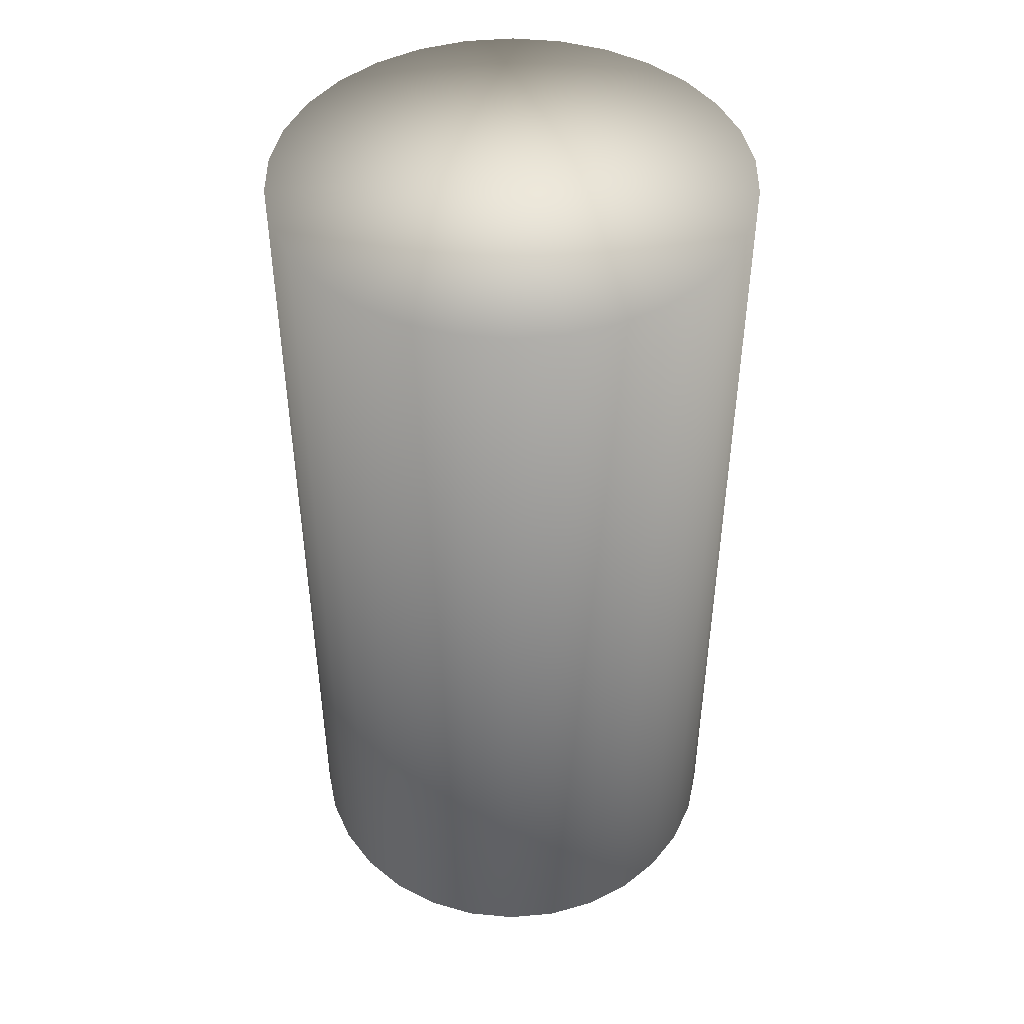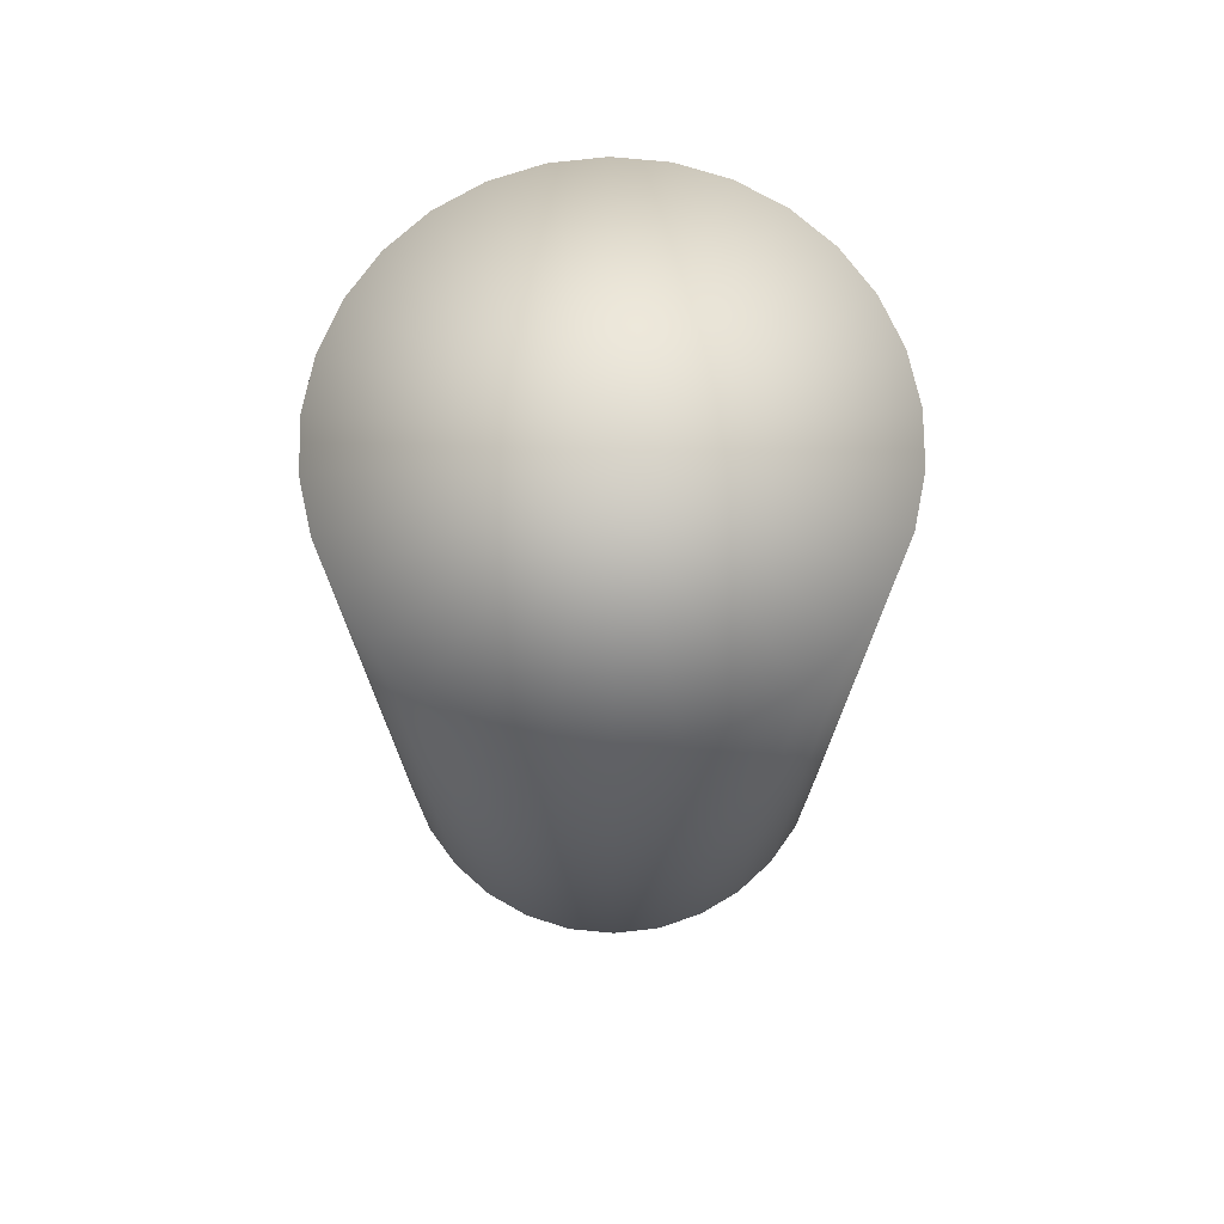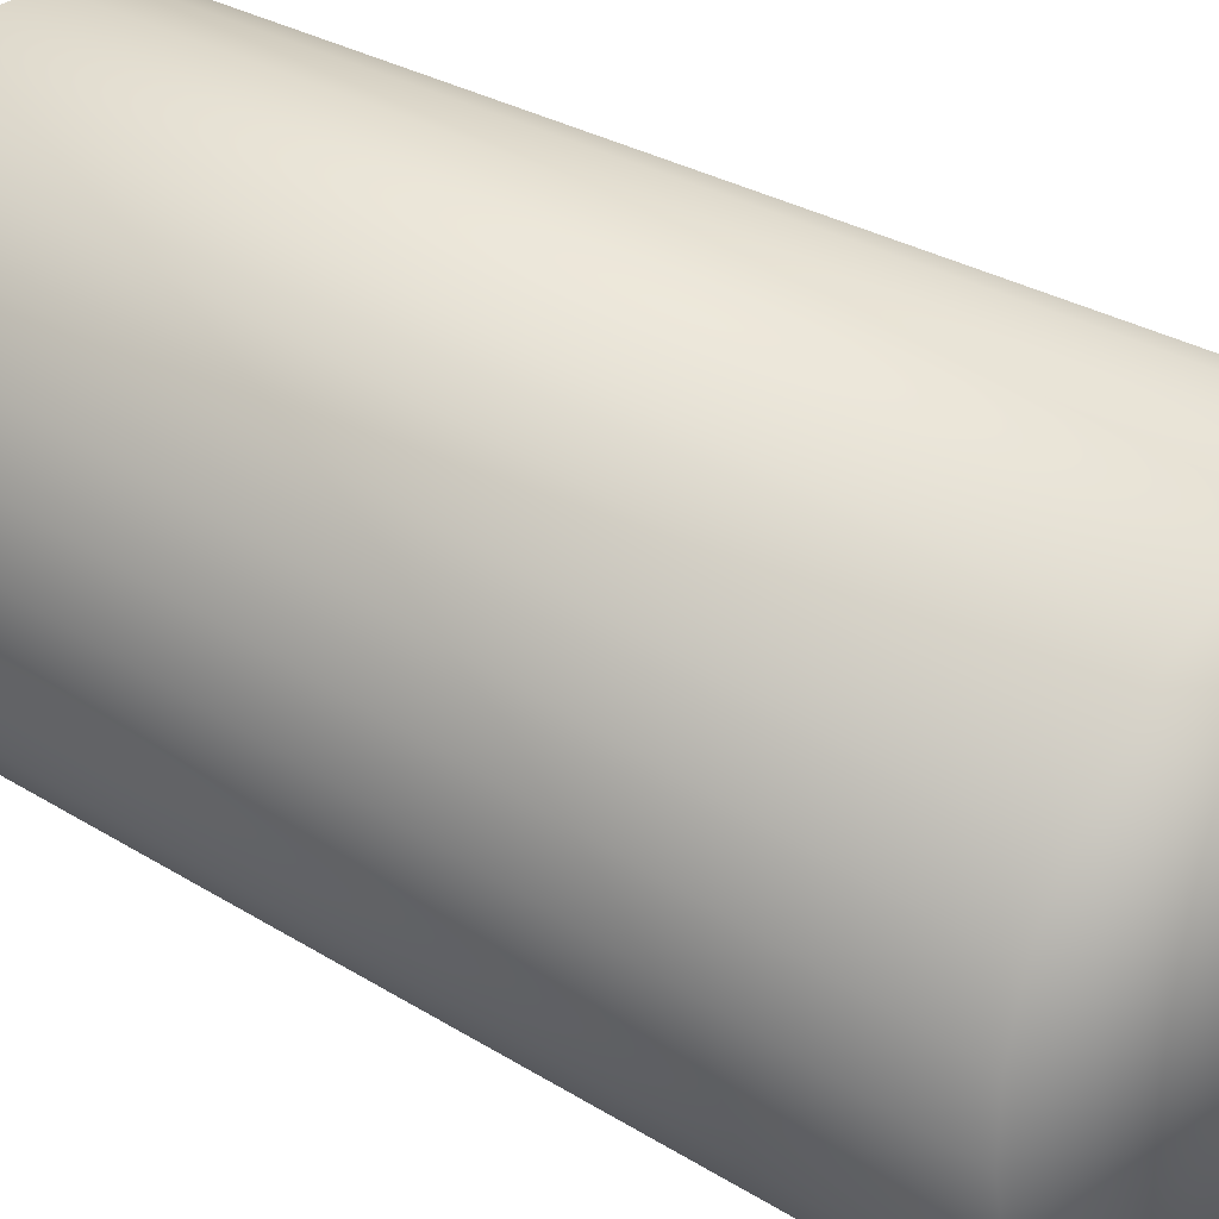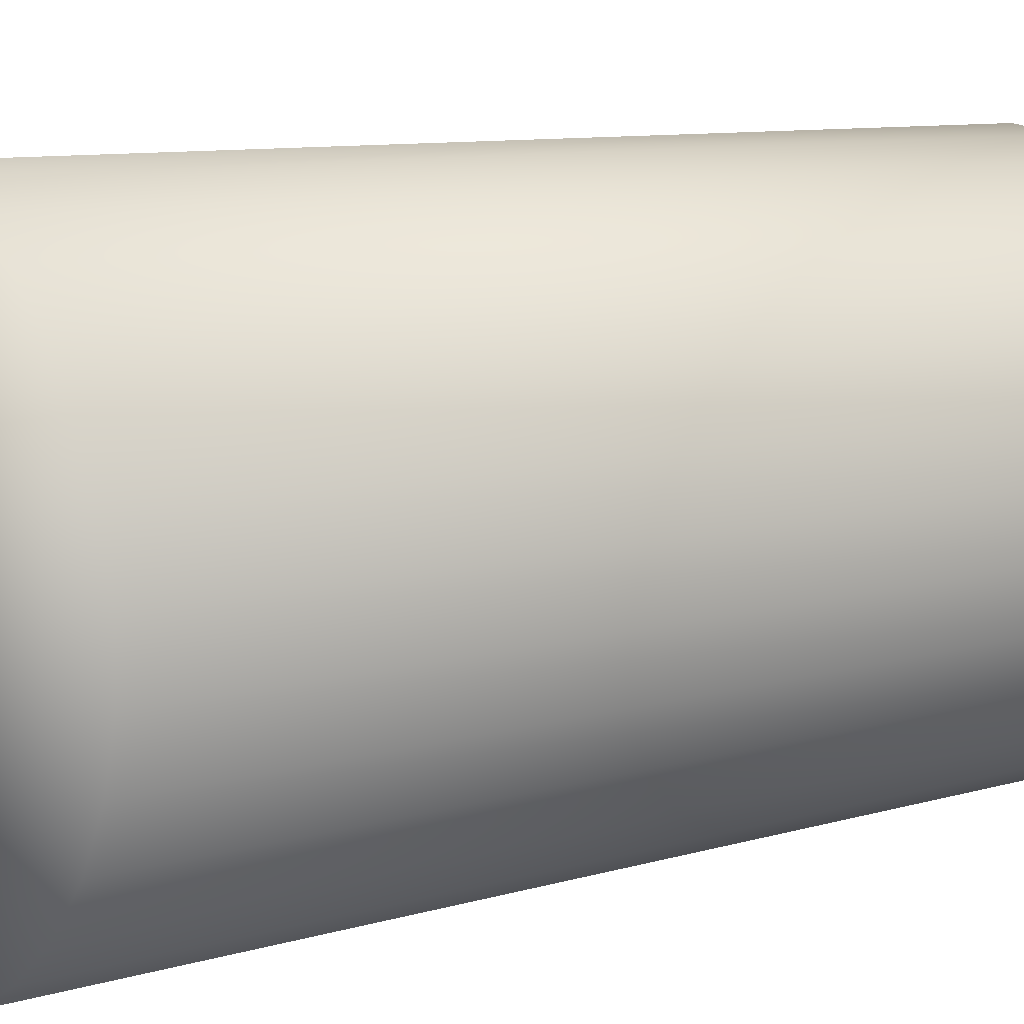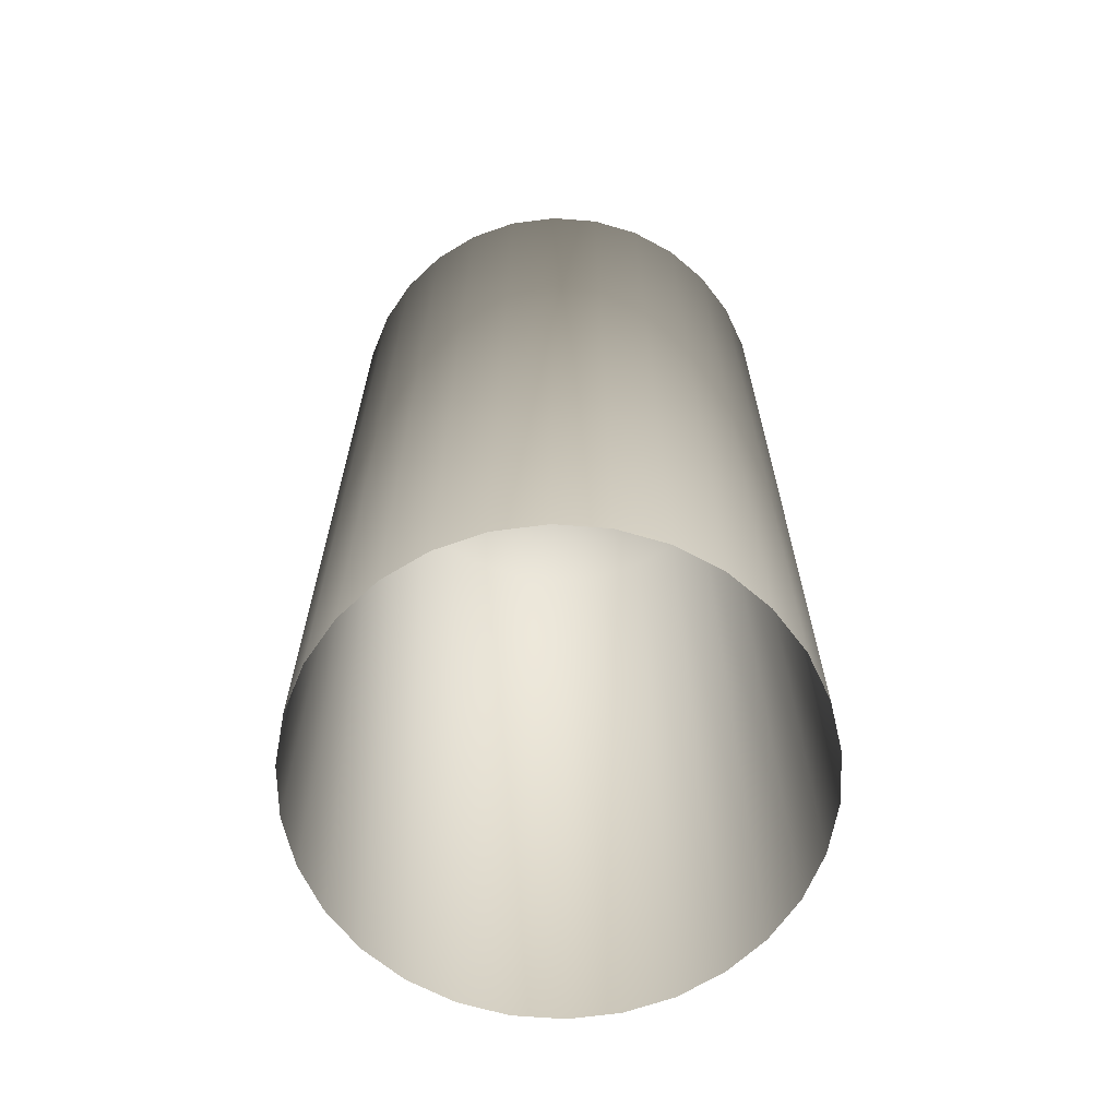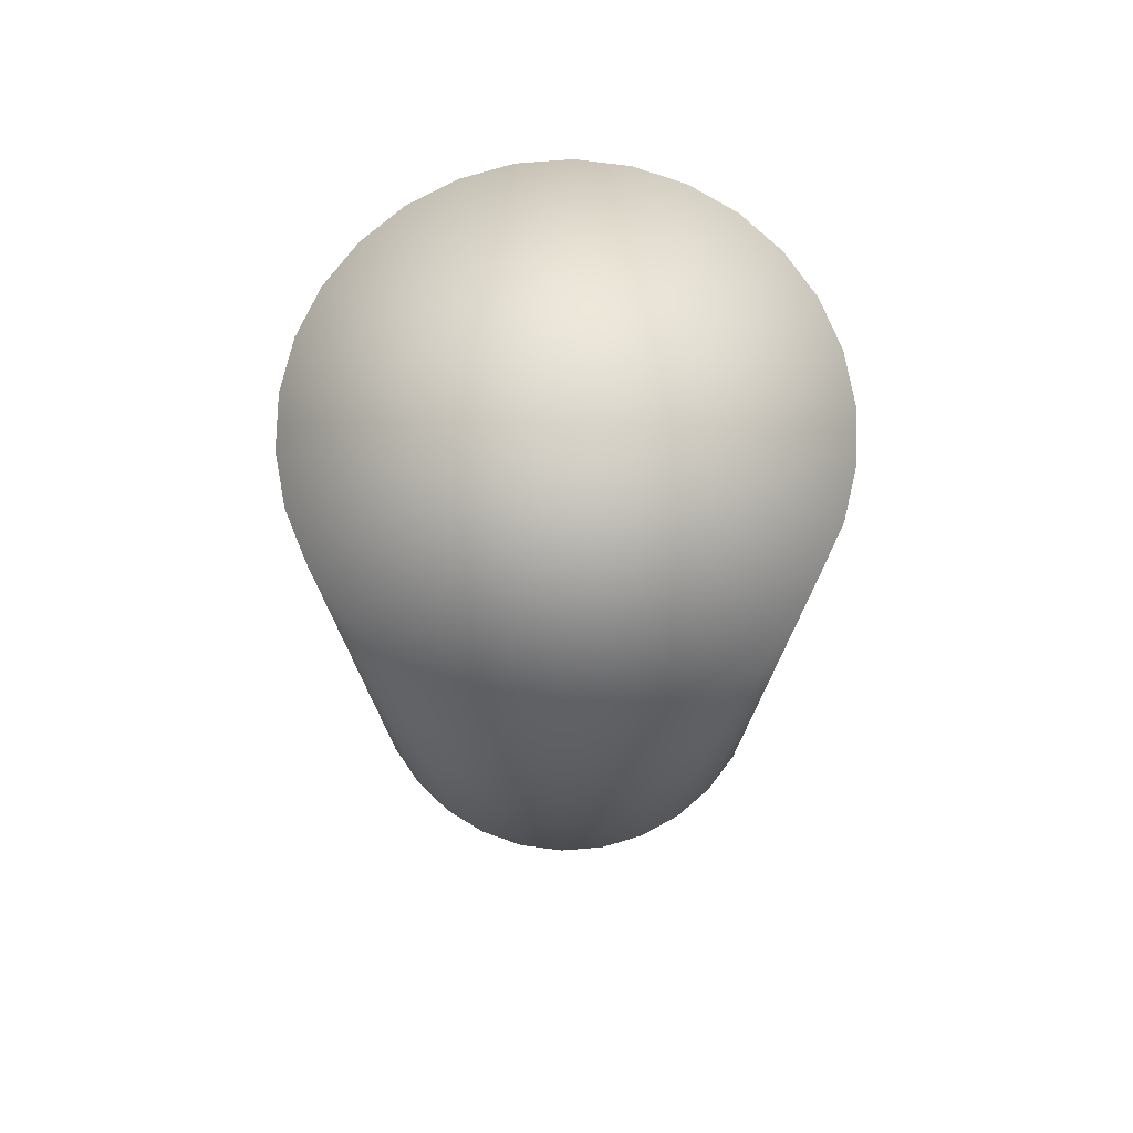
<metadata>
{"format":"obj","ext":"obj","renderer":"f3d","projection":"perspective","resolution":1024,"background":"white","views":[{"elev":46.2,"azim":-109.3,"up":"+Y"},{"elev":74.0,"azim":-38.0,"up":"+Y"},{"elev":27.3,"azim":134.5,"up":"+Z"},{"elev":8.4,"azim":-130.8,"up":"+Z"},{"elev":-66.1,"azim":120.0,"up":"+Y"},{"elev":76.1,"azim":-12.1,"up":"+Y"}]}
</metadata>
<code>
o mesh9/mesh9-geometry#mesh9-geometry
v -0.1256 -0.5194 -0.3443
v -0.1315 -0.7031 -0.3366
v -0.1256 -0.7031 -0.3443
v -0.1315 -0.5194 -0.3366
v -0.1214 -0.5194 -0.3531
v -0.1389 -0.7031 -0.3303
v -0.1654 -0.5194 -0.3687
v -0.1214 -0.7031 -0.3531
v -0.1389 -0.5194 -0.3303
v -0.1191 -0.5194 -0.3626
v -0.1475 -0.7031 -0.3256
v -0.1475 -0.5194 -0.3256
v -0.1191 -0.7031 -0.3626
v -0.1189 -0.5194 -0.3724
v -0.1569 -0.5194 -0.3228
v -0.1206 -0.5194 -0.382
v -0.1569 -0.7031 -0.3228
v -0.1666 -0.5194 -0.3221
v -0.1189 -0.7031 -0.3724
v -0.1244 -0.5194 -0.391
v -0.1666 -0.7031 -0.3221
v -0.1763 -0.5194 -0.3233
v -0.1206 -0.7031 -0.382
v -0.1299 -0.5194 -0.399
v -0.1763 -0.7031 -0.3233
v -0.1855 -0.5194 -0.3266
v -0.1244 -0.7031 -0.391
v -0.137 -0.5194 -0.4058
v -0.1938 -0.5194 -0.3317
v -0.1855 -0.7031 -0.3266
v -0.1299 -0.7031 -0.399
v -0.1453 -0.5194 -0.4109
v -0.2009 -0.5194 -0.3384
v -0.1938 -0.7031 -0.3317
v -0.137 -0.7031 -0.4058
v -0.1545 -0.5194 -0.4141
v -0.2064 -0.5194 -0.3465
v -0.2009 -0.7031 -0.3384
v -0.1453 -0.7031 -0.4109
v -0.1642 -0.5194 -0.4154
v -0.2101 -0.5194 -0.3555
v -0.2064 -0.7031 -0.3465
v -0.1545 -0.7031 -0.4141
v -0.1739 -0.5194 -0.4146
v -0.2119 -0.5194 -0.3651
v -0.2101 -0.7031 -0.3555
v -0.1642 -0.7031 -0.4154
v -0.1832 -0.5194 -0.4118
v -0.2117 -0.5194 -0.3748
v -0.2119 -0.7031 -0.3651
v -0.1739 -0.7031 -0.4146
v -0.1918 -0.5194 -0.4072
v -0.2094 -0.5194 -0.3843
v -0.2117 -0.7031 -0.3748
v -0.1832 -0.7031 -0.4118
v -0.1992 -0.5194 -0.4009
v -0.2052 -0.5194 -0.3931
v -0.2094 -0.7031 -0.3843
v -0.1918 -0.7031 -0.4072
v -0.2052 -0.7031 -0.3931
v -0.1992 -0.7031 -0.4009
f 1 2 3
f 4 2 1
f 1 3 5
f 4 6 2
f 4 1 7
f 5 3 8
f 1 5 7
f 4 9 6
f 9 4 7
f 5 8 10
f 5 10 7
f 9 11 6
f 12 9 7
f 10 8 13
f 10 14 7
f 9 12 11
f 15 12 7
f 10 13 14
f 7 14 16
f 12 17 11
f 12 15 17
f 18 15 7
f 14 13 19
f 14 19 16
f 7 16 20
f 15 21 17
f 15 18 21
f 18 7 22
f 16 19 23
f 16 23 20
f 7 20 24
f 18 25 21
f 22 7 26
f 18 22 25
f 20 23 27
f 20 27 24
f 7 24 28
f 26 7 29
f 22 26 30
f 22 30 25
f 24 27 31
f 31 28 24
f 7 28 32
f 29 7 33
f 26 29 34
f 26 34 30
f 31 35 28
f 35 32 28
f 7 32 36
f 33 7 37
f 29 33 38
f 29 38 34
f 35 39 32
f 39 36 32
f 7 36 40
f 37 7 41
f 37 42 33
f 33 42 38
f 39 43 36
f 43 40 36
f 7 40 44
f 41 7 45
f 41 46 37
f 37 46 42
f 43 47 40
f 47 44 40
f 7 44 48
f 45 7 49
f 45 50 41
f 41 50 46
f 47 51 44
f 44 51 48
f 7 48 52
f 7 53 49
f 49 54 45
f 45 54 50
f 51 55 48
f 55 52 48
f 7 52 56
f 7 57 53
f 53 58 49
f 49 58 54
f 55 59 52
f 59 56 52
f 7 56 57
f 57 60 53
f 53 60 58
f 59 61 56
f 56 61 57
f 57 61 60
f 3 2 1
f 1 2 4
f 5 3 1
f 2 6 4
f 7 1 4
f 8 3 5
f 7 5 1
f 6 9 4
f 7 4 9
f 10 8 5
f 7 10 5
f 6 11 9
f 7 9 12
f 13 8 10
f 7 14 10
f 11 12 9
f 7 12 15
f 14 13 10
f 16 14 7
f 11 17 12
f 17 15 12
f 7 15 18
f 19 13 14
f 16 19 14
f 20 16 7
f 17 21 15
f 21 18 15
f 22 7 18
f 23 19 16
f 20 23 16
f 24 20 7
f 21 25 18
f 26 7 22
f 25 22 18
f 27 23 20
f 24 27 20
f 28 24 7
f 29 7 26
f 30 26 22
f 25 30 22
f 31 27 24
f 24 28 31
f 32 28 7
f 33 7 29
f 34 29 26
f 30 34 26
f 28 35 31
f 28 32 35
f 36 32 7
f 37 7 33
f 38 33 29
f 34 38 29
f 32 39 35
f 32 36 39
f 40 36 7
f 41 7 37
f 33 42 37
f 38 42 33
f 36 43 39
f 36 40 43
f 44 40 7
f 45 7 41
f 37 46 41
f 42 46 37
f 40 47 43
f 40 44 47
f 48 44 7
f 49 7 45
f 41 50 45
f 46 50 41
f 44 51 47
f 48 51 44
f 52 48 7
f 49 53 7
f 45 54 49
f 50 54 45
f 48 55 51
f 48 52 55
f 56 52 7
f 53 57 7
f 49 58 53
f 54 58 49
f 52 59 55
f 52 56 59
f 57 56 7
f 53 60 57
f 58 60 53
f 56 61 59
f 57 61 56
f 60 61 57

</code>
